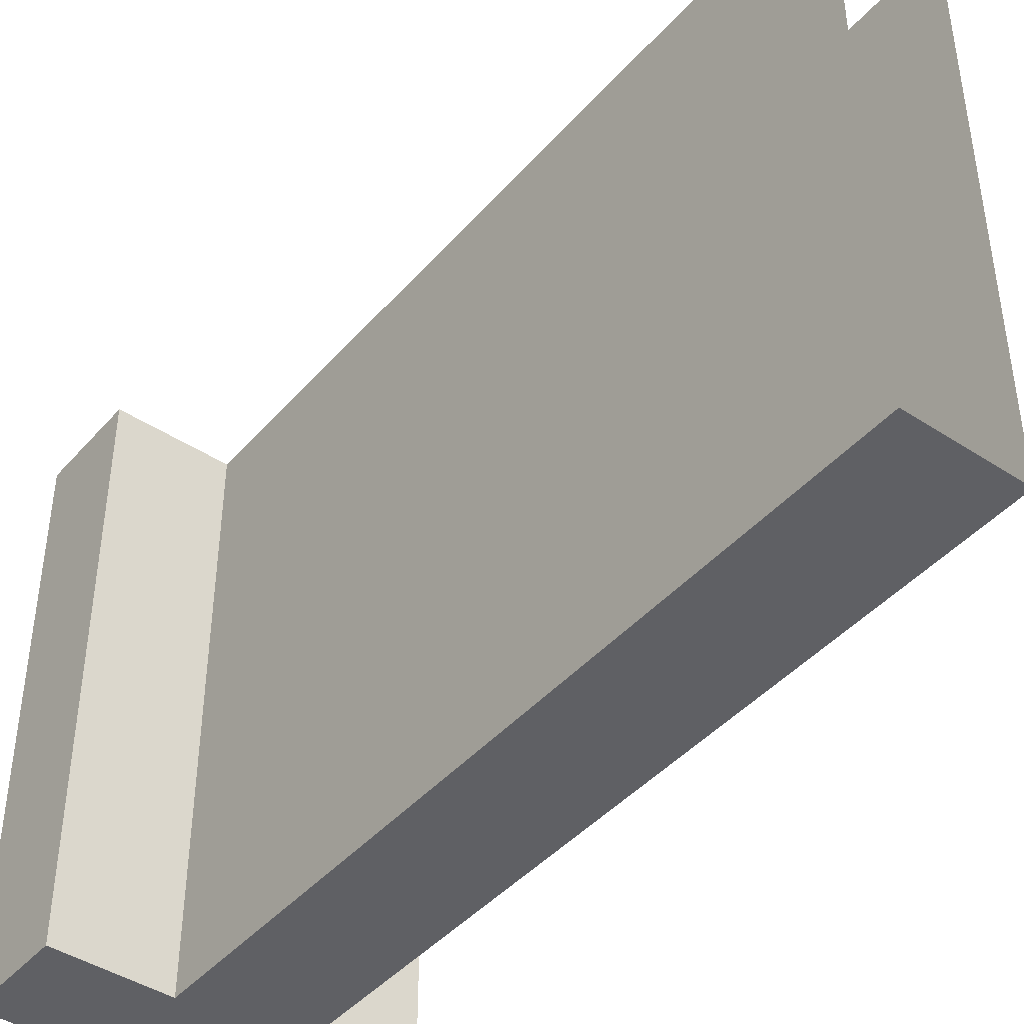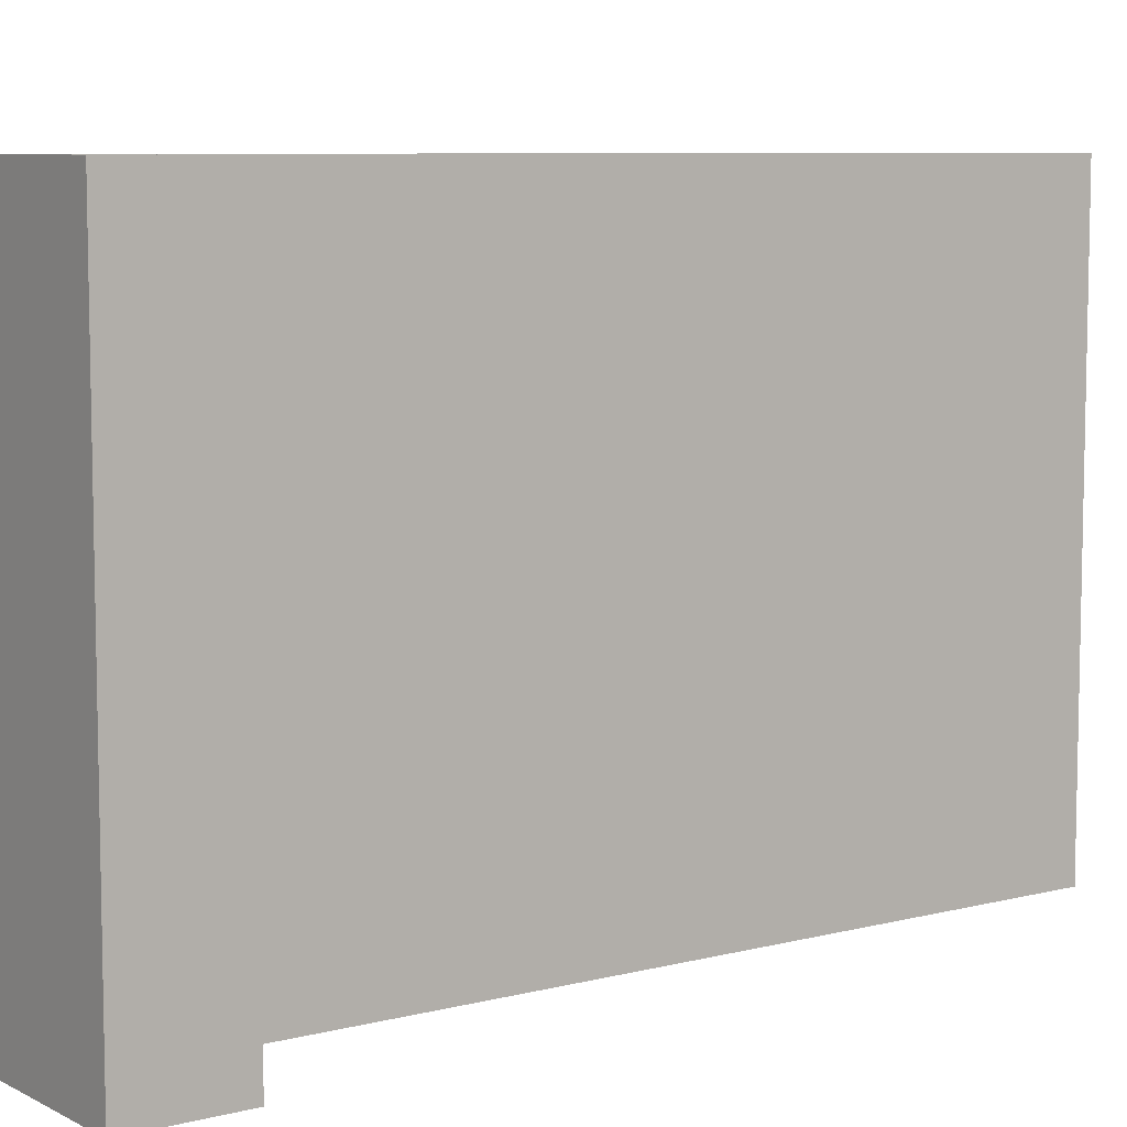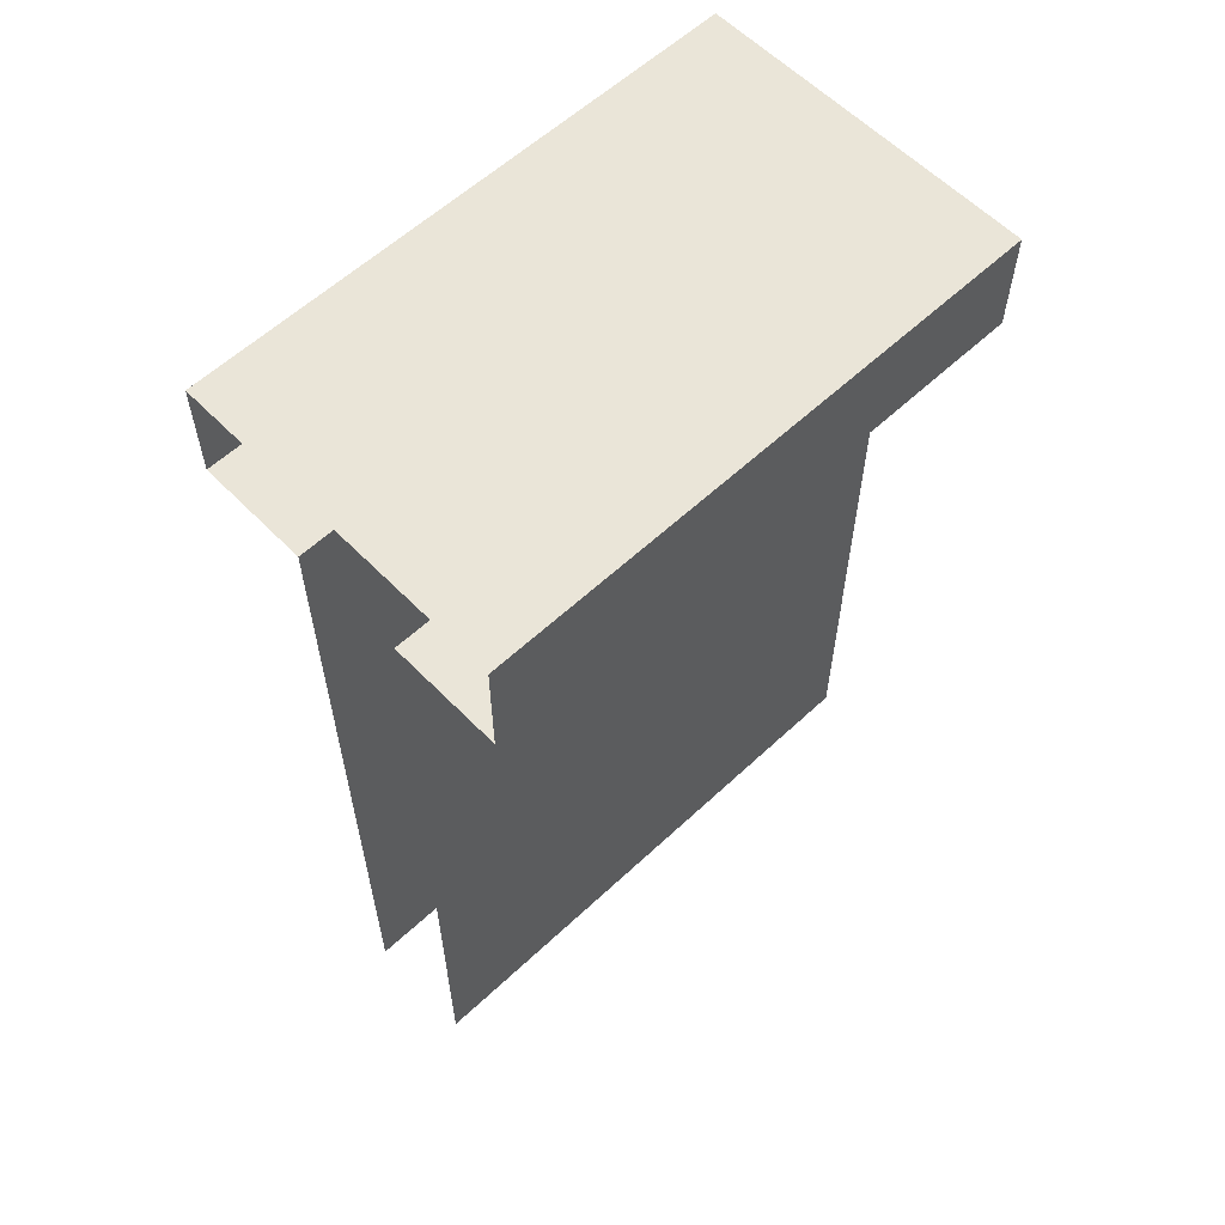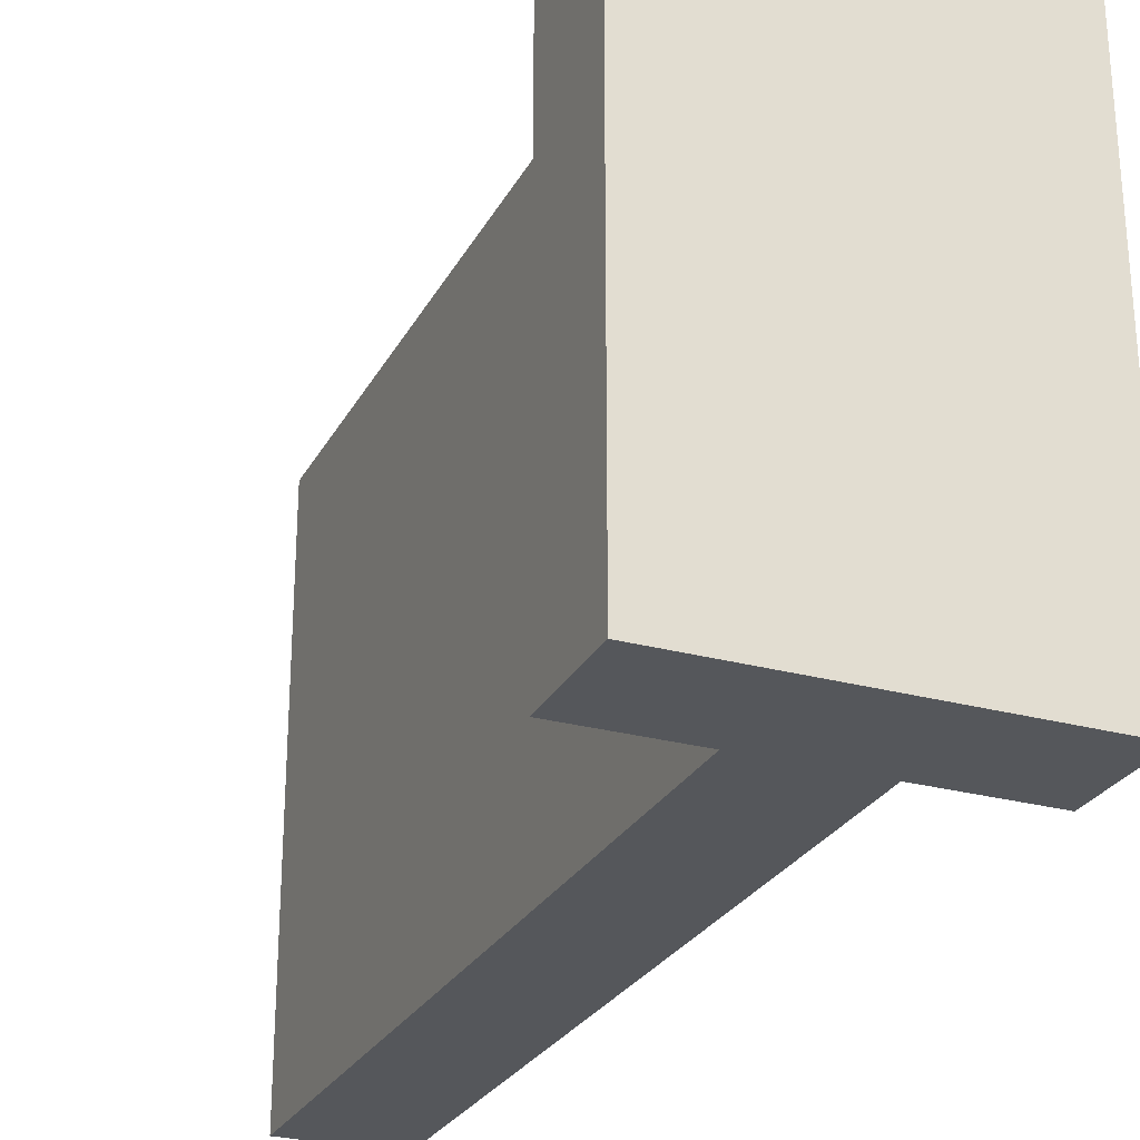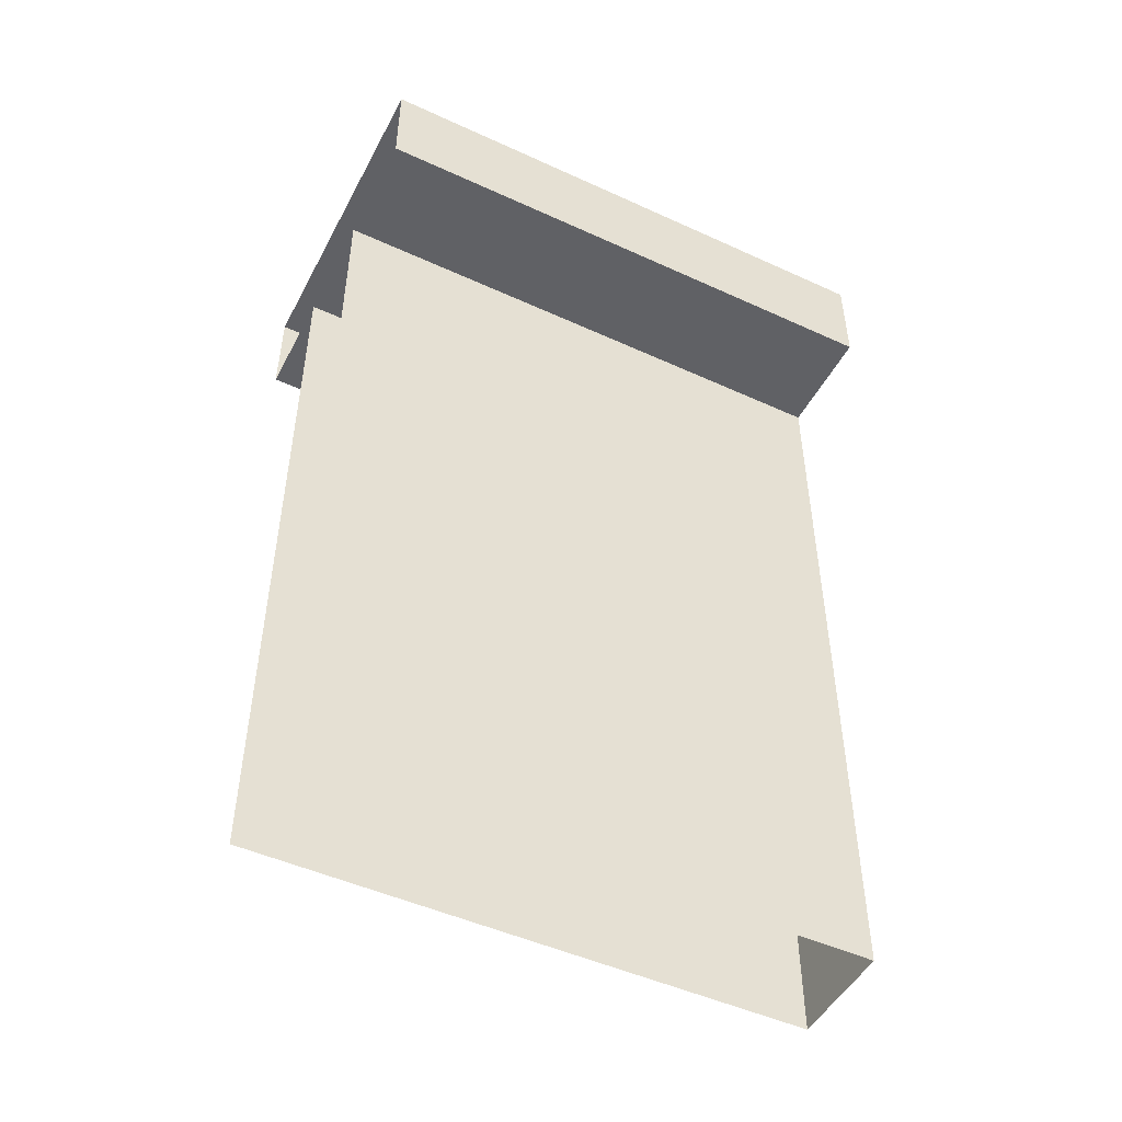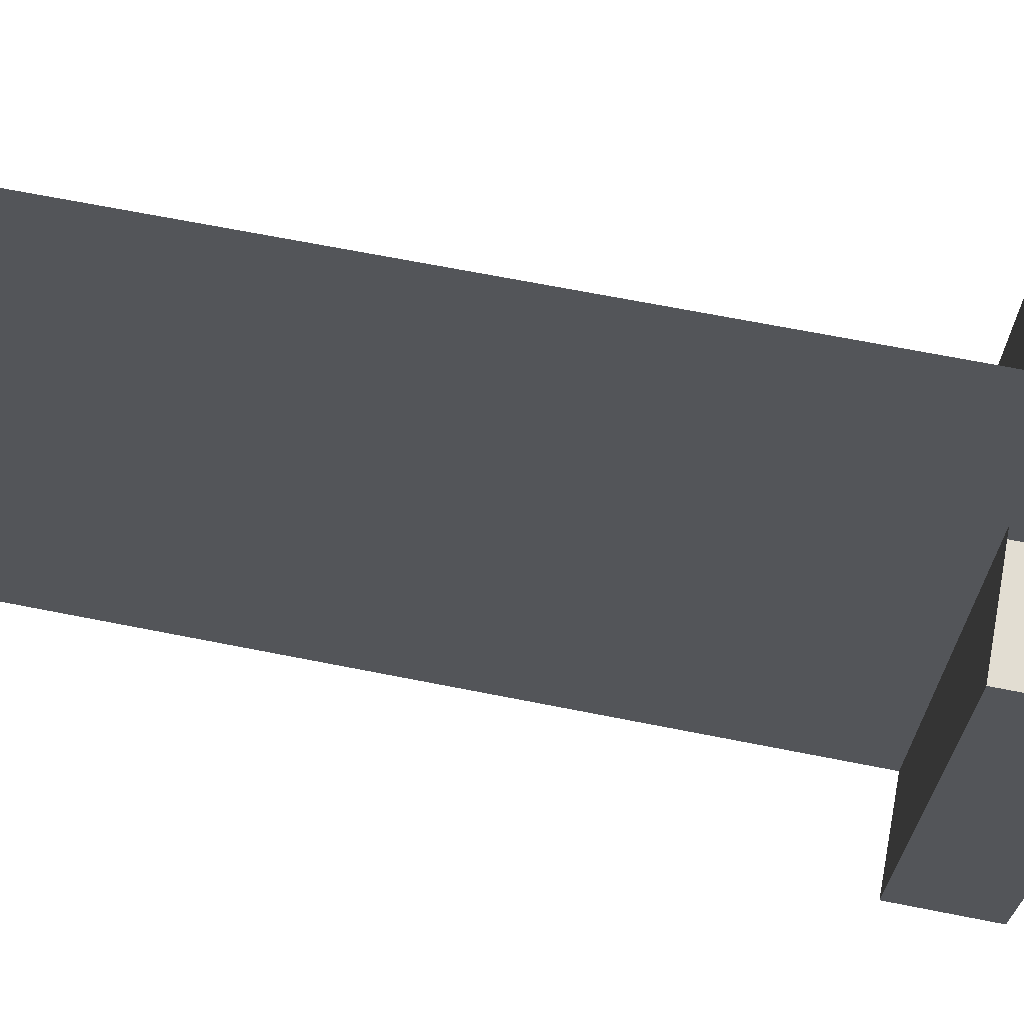
<metadata>
{"format":"obj","ext":"obj","renderer":"f3d","projection":"perspective","resolution":1024,"background":"white","views":[{"elev":-43.4,"azim":-37.8,"up":"+Z"},{"elev":7.7,"azim":-125.8,"up":"+Z"},{"elev":59.2,"azim":46.2,"up":"+Y"},{"elev":-26.9,"azim":157.0,"up":"+Z"},{"elev":-48.8,"azim":63.0,"up":"+Y"},{"elev":68.2,"azim":101.2,"up":"+Z"}]}
</metadata>
<code>
g default
v 0 0 -5
v 0 0 0
v 0 7.012 -5
v 0 7.012 0
v 1 7.012 -5
v 1 7.012 0
v 1 0 -5
v 1 0 0
v -1 7.012 -5
v -1 7.012 0
v 2 7.012 -5
v 2 7.012 0
v -1 7.944 -5
v -1 7.944 0
v 2 7.944 -5
v 2 7.944 0
g wall_1
f 1 2 4 3
f 5 6 8 7
f 3 4 10 9
f 6 5 11 12
f 9 10 14 13
f 12 11 15 16
f 13 14 16 15
f 1 3 5 7
f 5 15 11
f 3 13 15 5
f 9 13 3

</code>
